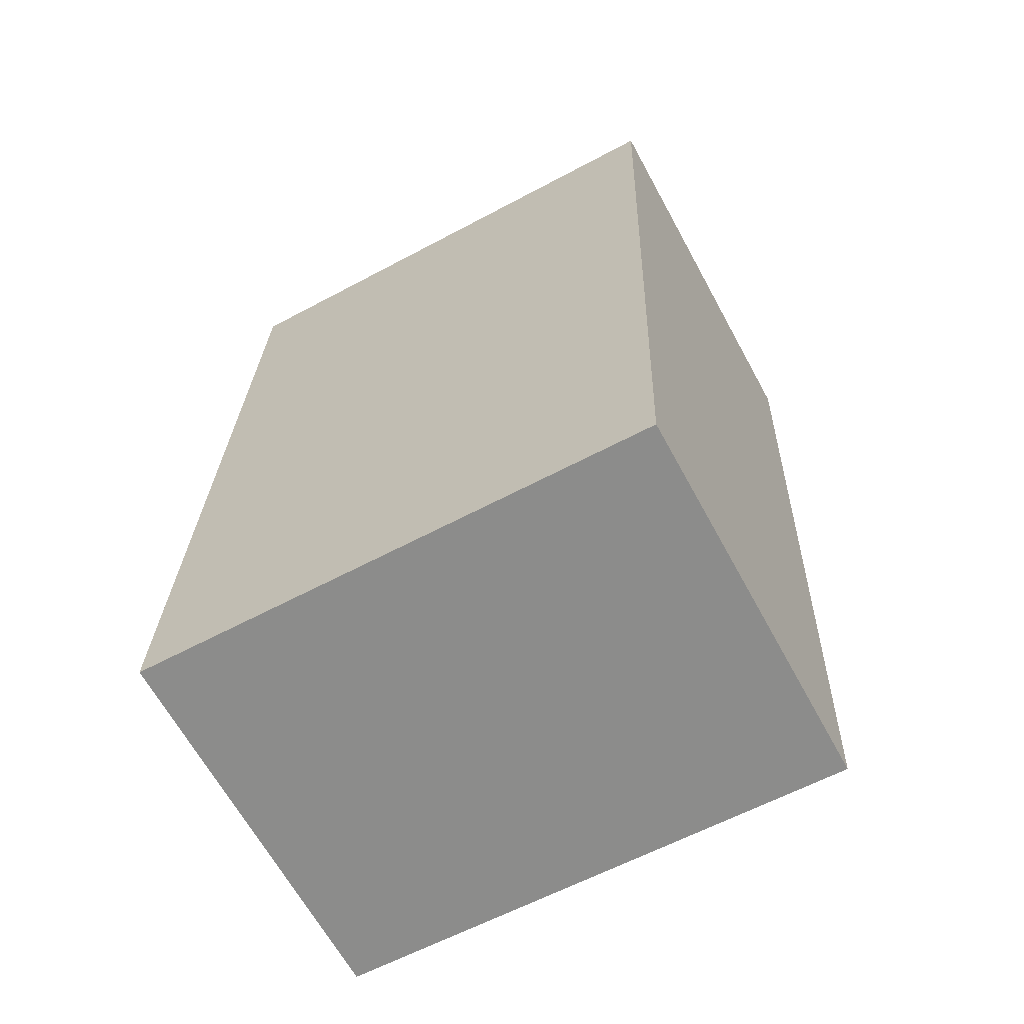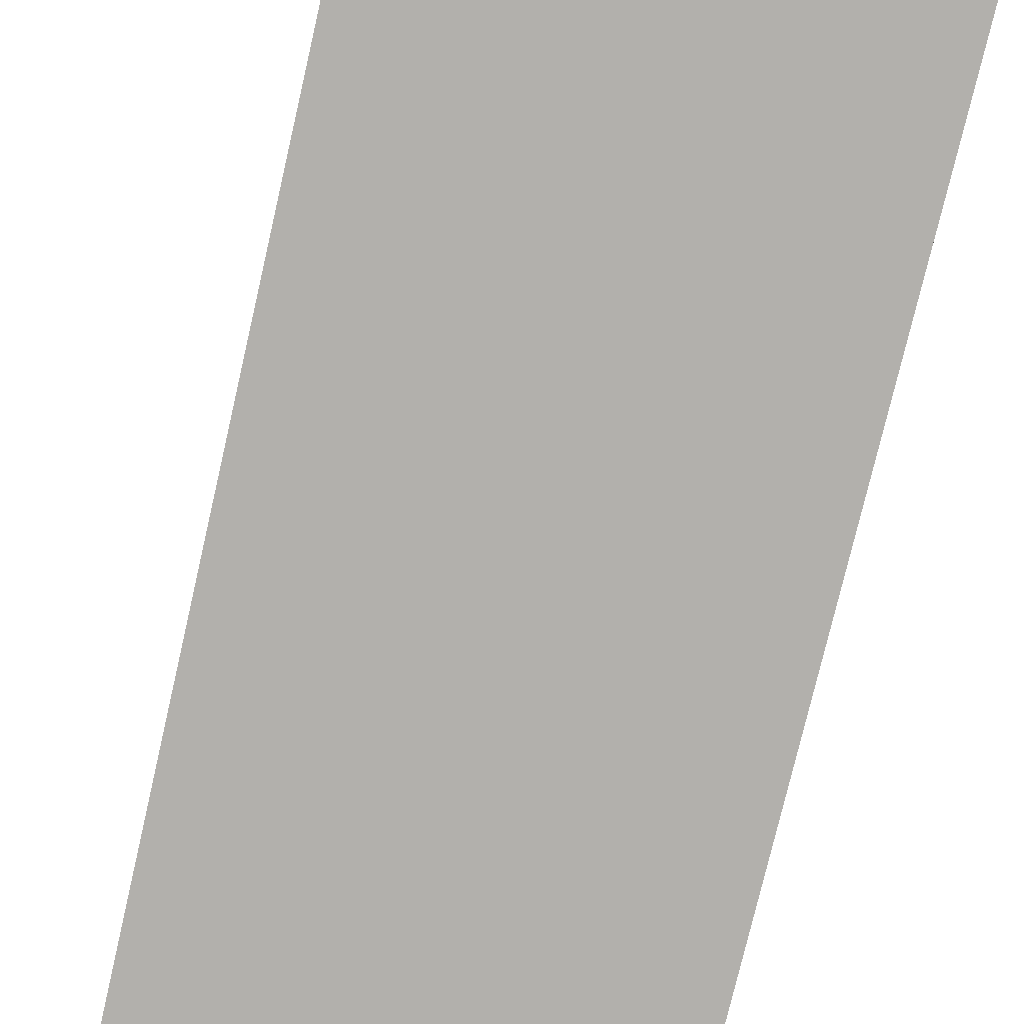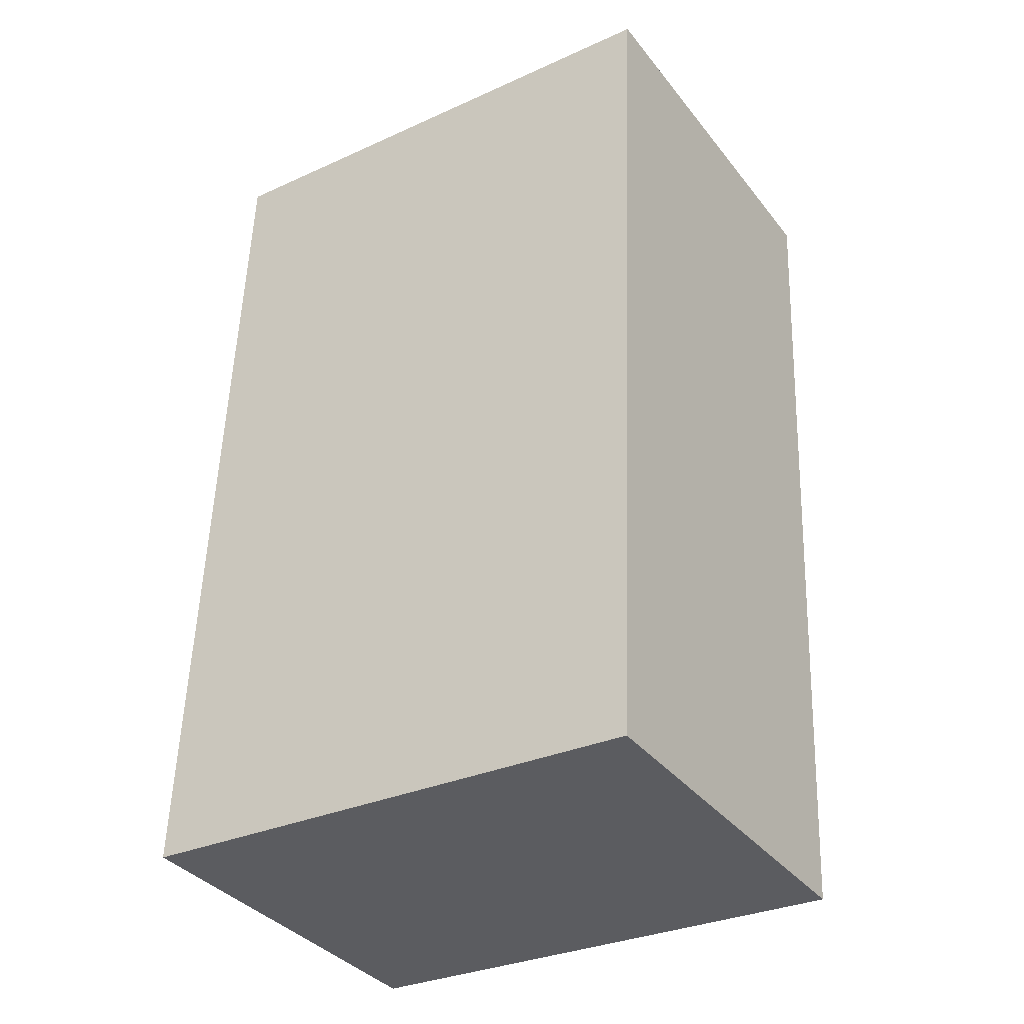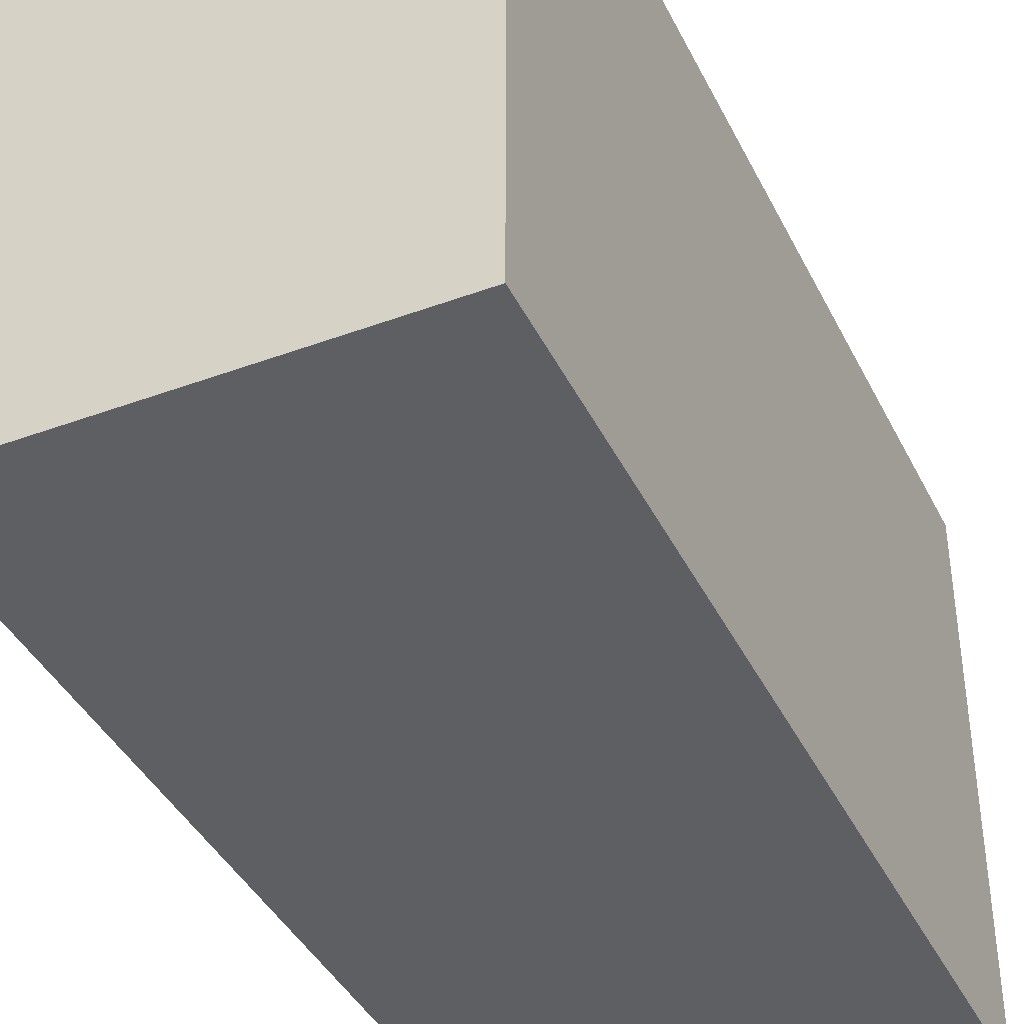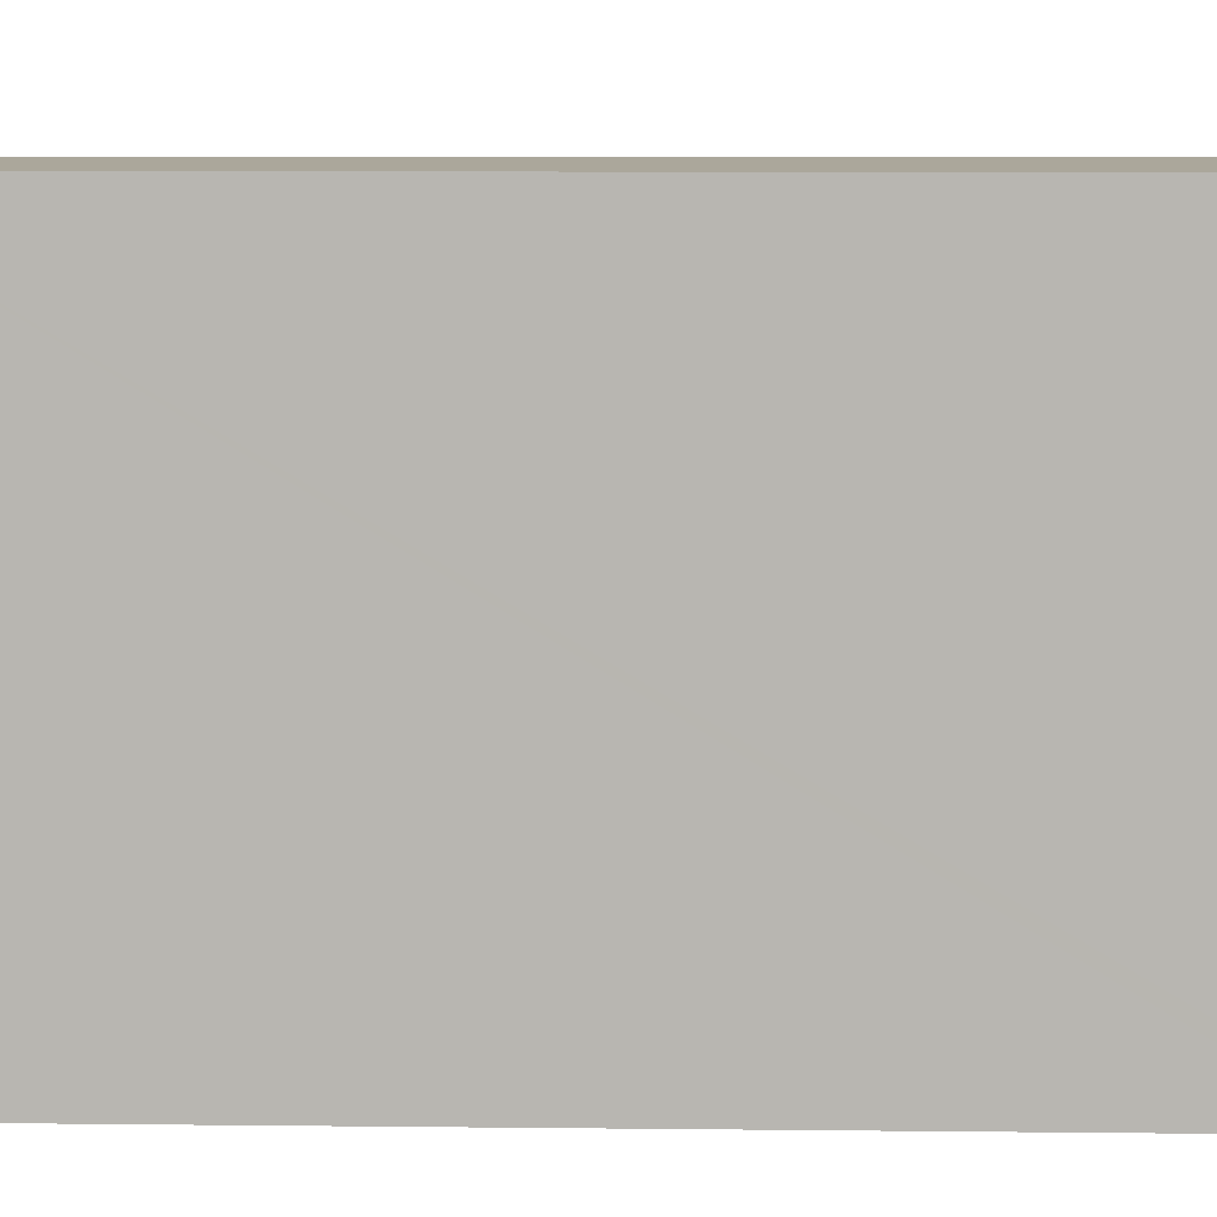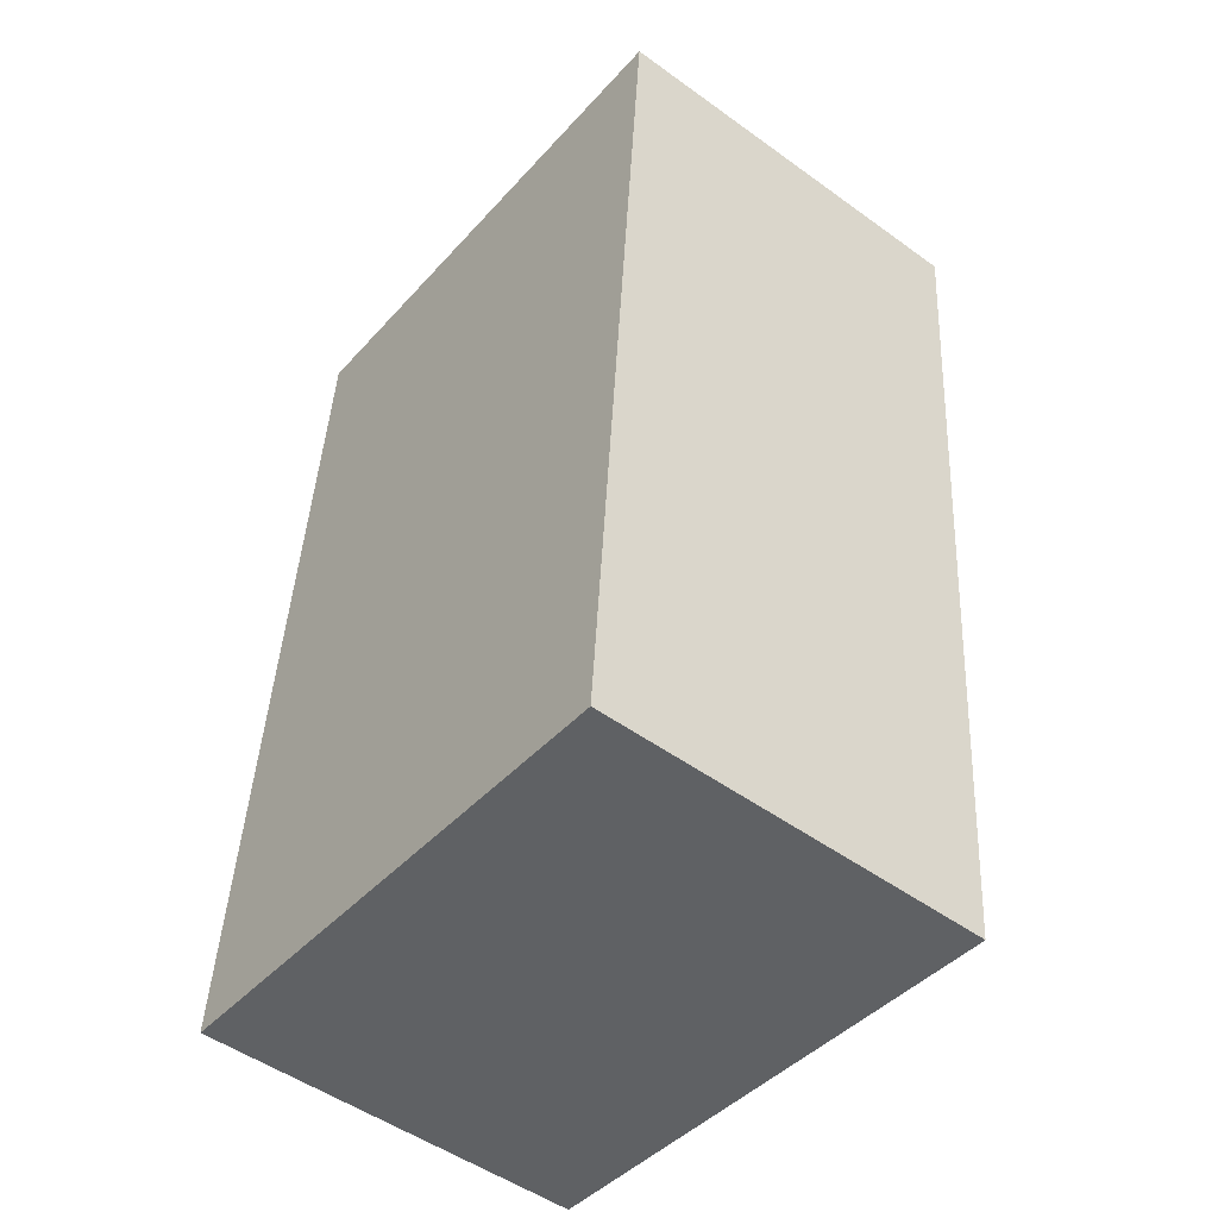
<metadata>
{"format":"obj","ext":"obj","renderer":"f3d","projection":"perspective","resolution":1024,"background":"white","views":[{"elev":-60.7,"azim":118.7,"up":"+Z"},{"elev":-78.6,"azim":-17.0,"up":"+Y"},{"elev":-31.2,"azim":122.8,"up":"+Z"},{"elev":-41.3,"azim":21.1,"up":"+Y"},{"elev":8.1,"azim":-92.3,"up":"+Y"},{"elev":-43.7,"azim":141.5,"up":"+Z"}]}
</metadata>
<code>
v  0.155 2.782 0.008
v  0.009 2.782 -0.123
v  0 2.782 1.703e-16
v  2.1 2.782 0.112
v  0.334 2.782 -4.688
v  2.388 2.782 -4.541
v  0 0 0
v  2.1 -6.858e-18 0.112
v  0.155 -4.899e-19 0.008
v  2.388 2.781e-16 -4.541
v  0.334 2.871e-16 -4.688
v  0.009 7.532e-18 -0.123
g defaultobject
f 1 2 3
f 2 1 4
f 2 4 5
f 5 4 6
f 7 1 3
f 1 7 4
f 4 7 8
f 8 7 9
f 8 6 4
f 6 8 10
f 10 5 6
f 5 10 11
f 2 7 3
f 7 2 5
f 7 5 12
f 12 5 11
f 12 9 7
f 9 12 8
f 8 12 10
f 10 12 11

</code>
